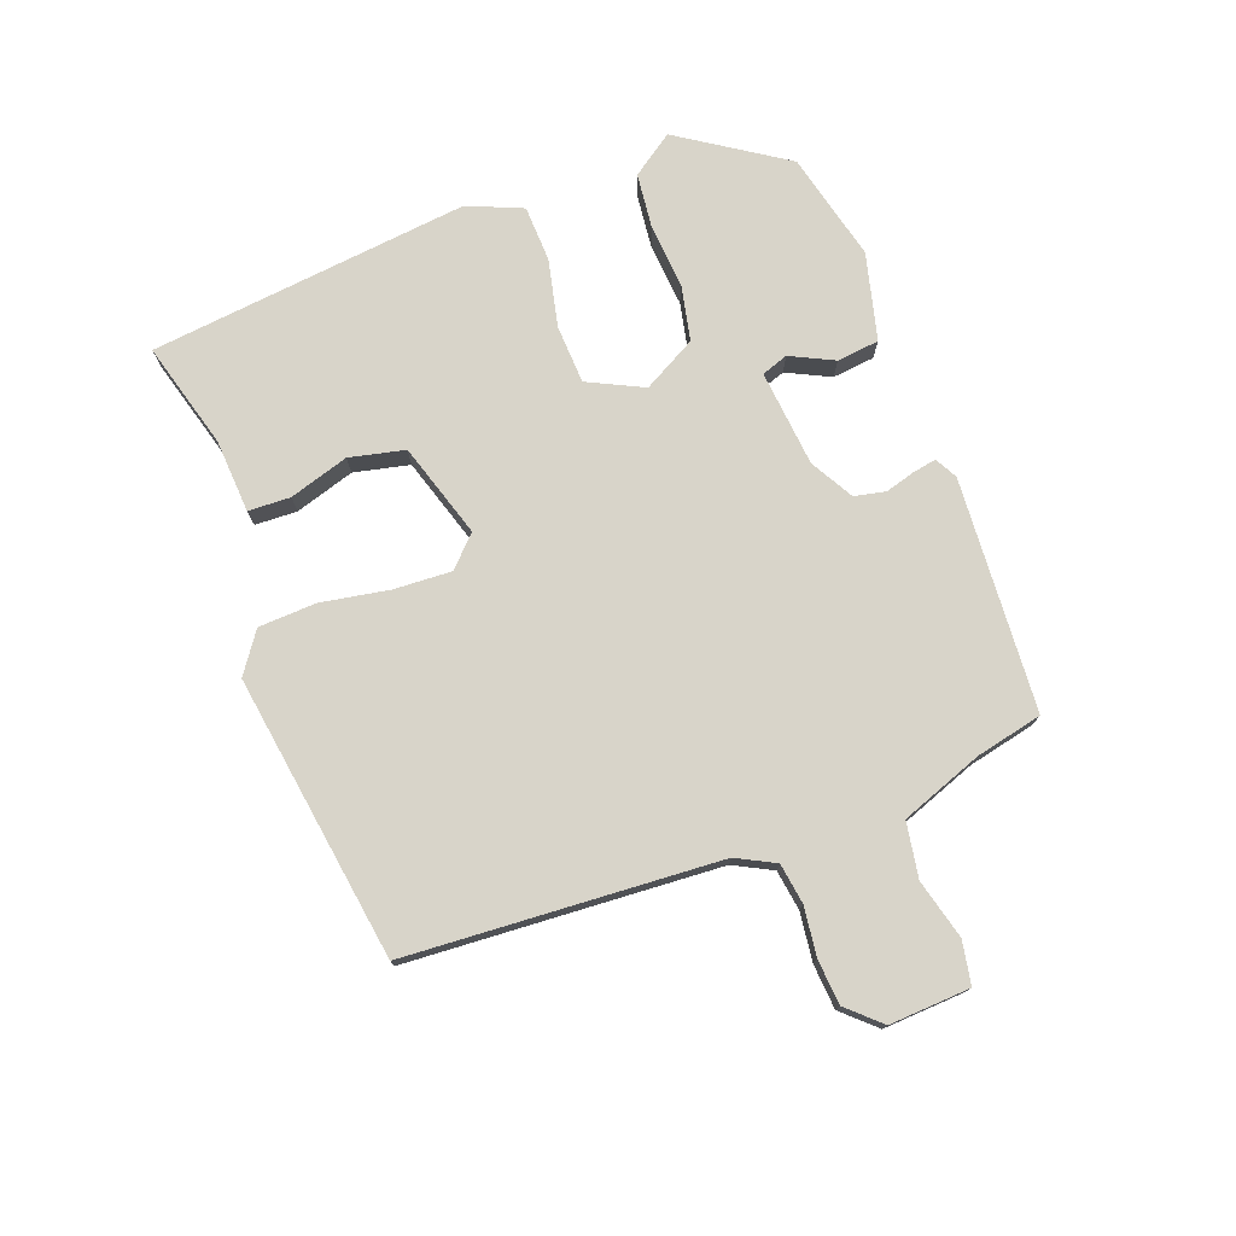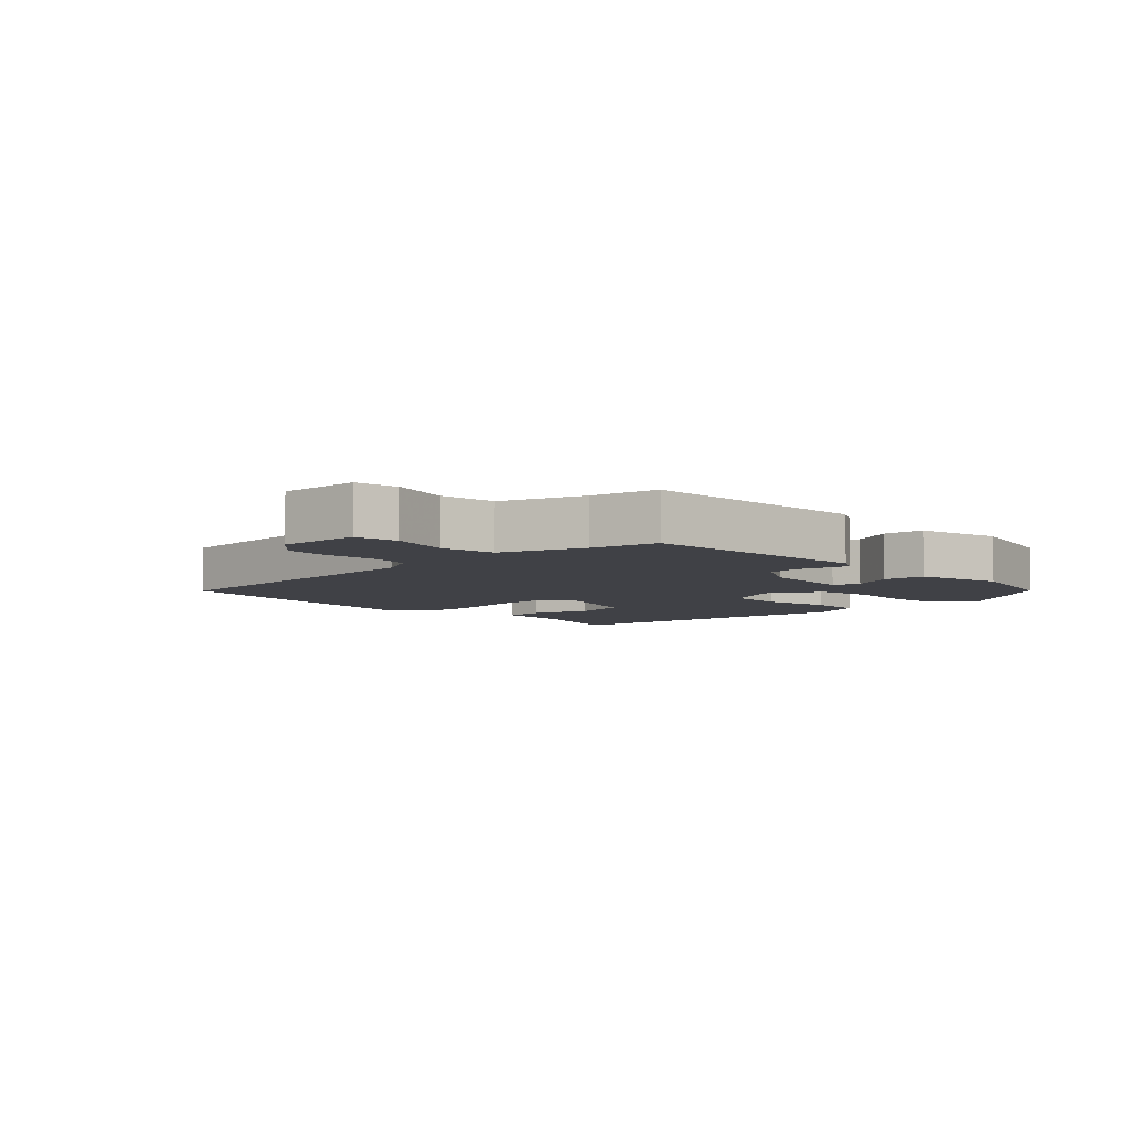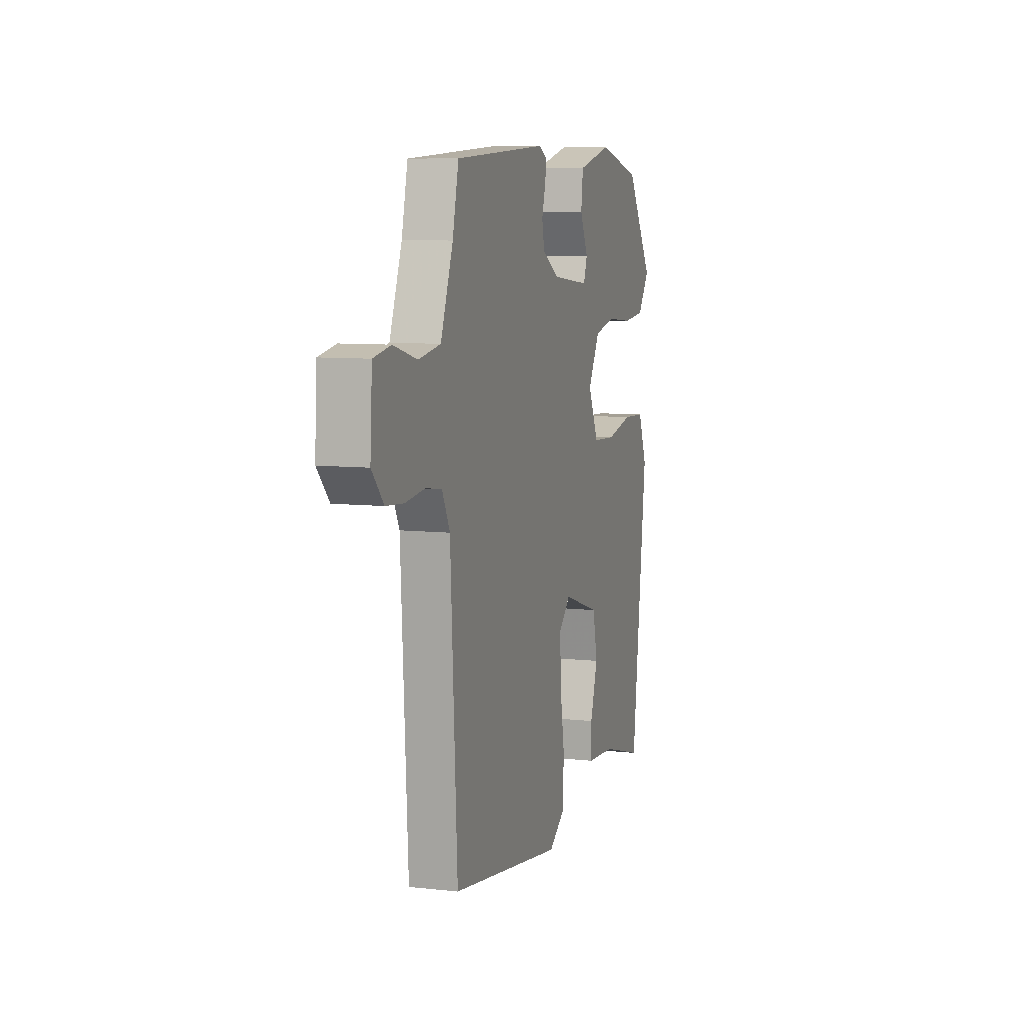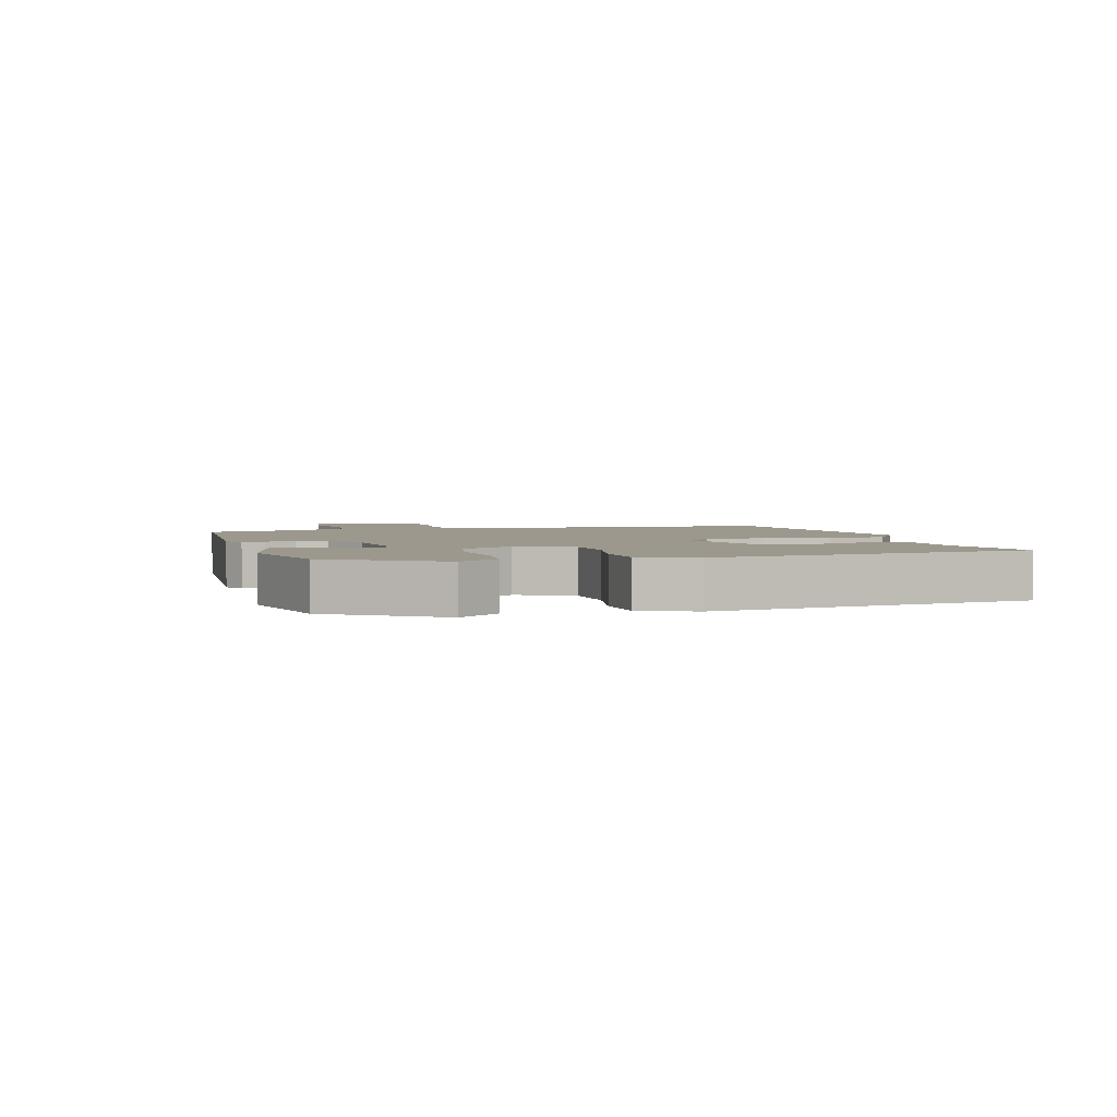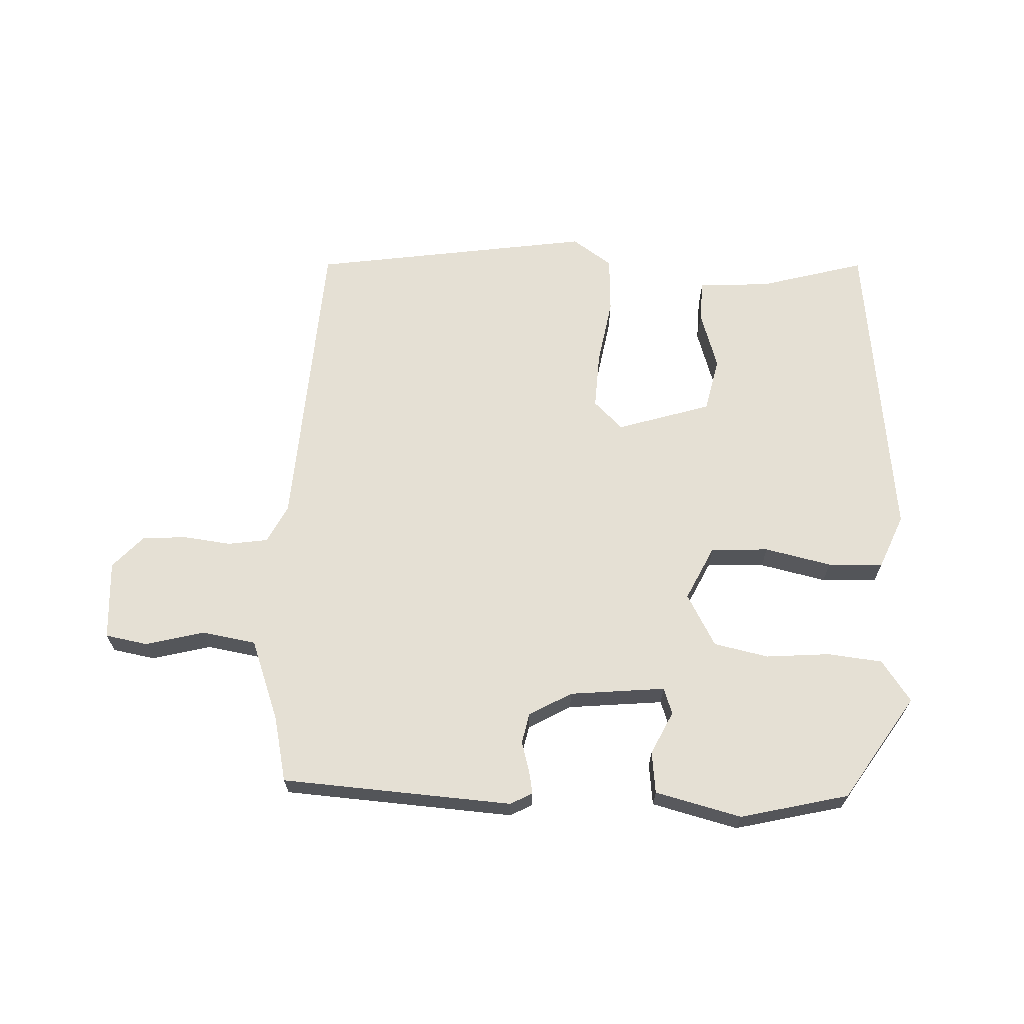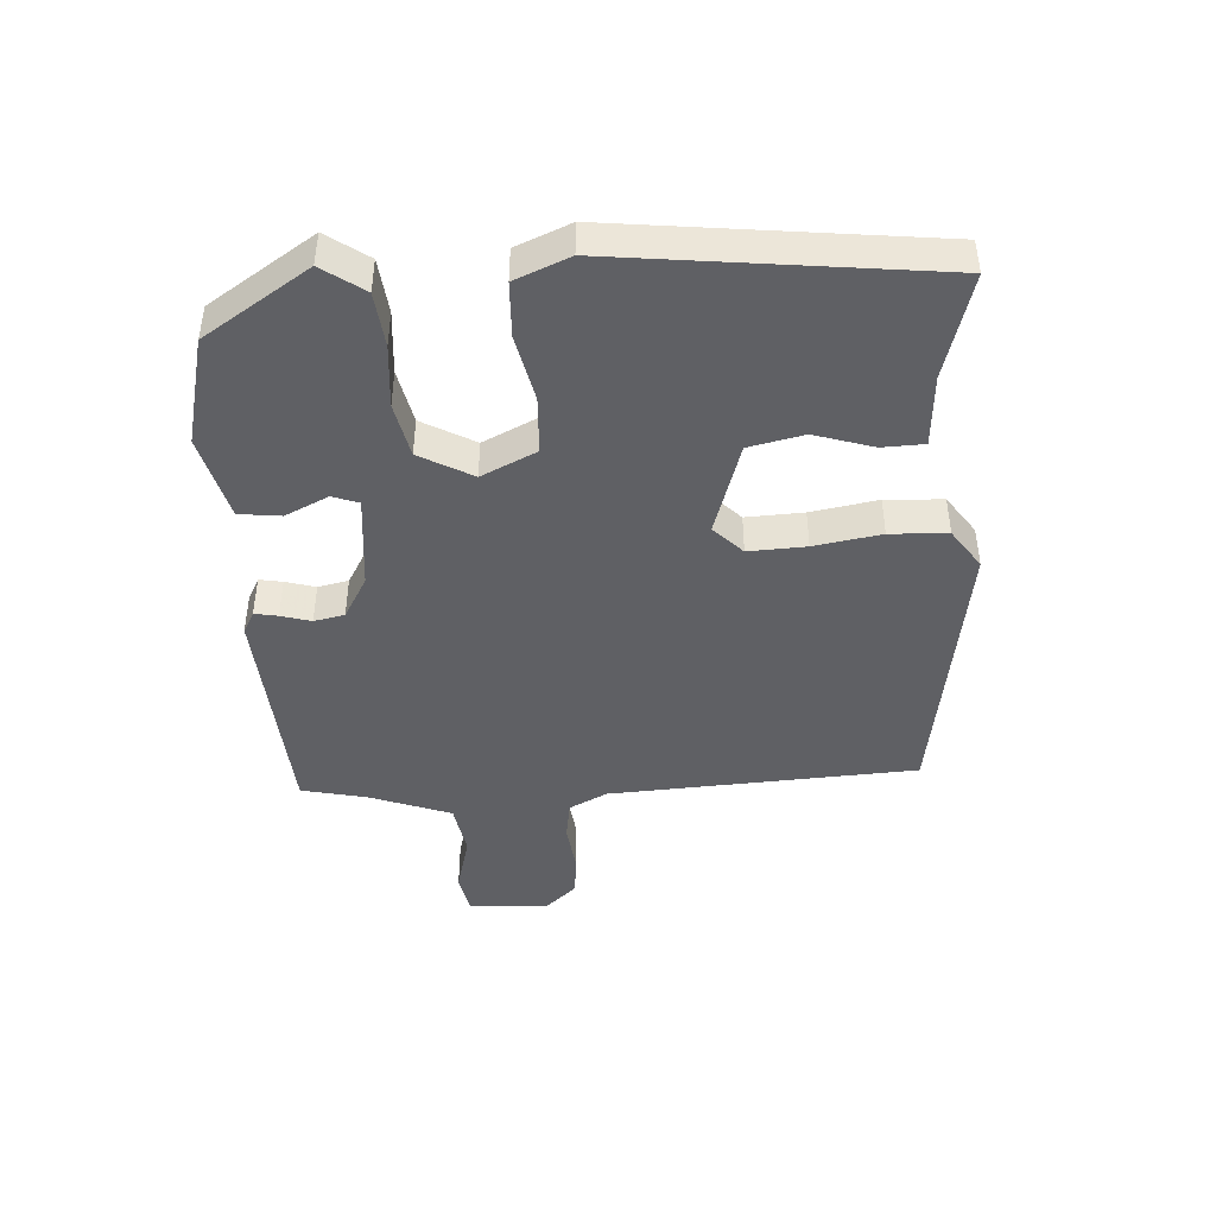
<metadata>
{"format":"obj","ext":"obj","renderer":"f3d","projection":"perspective","resolution":1024,"background":"white","views":[{"elev":75.6,"azim":-110.0,"up":"+Y"},{"elev":-6.0,"azim":-45.8,"up":"+Y"},{"elev":8.2,"azim":-72.8,"up":"+Z"},{"elev":3.0,"azim":73.9,"up":"+Y"},{"elev":65.8,"azim":2.7,"up":"+Y"},{"elev":-44.0,"azim":93.7,"up":"+Y"}]}
</metadata>
<code>
v 0.476 0.07 -0.519
v 0.307 0.07 -0.471
v 0.191 0.07 -0.463
v 0.189 0.07 -0.396
v 0.219 0.07 -0.302
v 0.2 0.07 -0.214
v 0.05 0.07 -0.166
v 0.003 0.07 -0.211
v 0.007 0.07 -0.303
v 0.025 0.07 -0.41
v 0.02 0.07 -0.502
v -0.044 0.07 -0.546
v -0.496 0.07 -0.475
v -0.523 0.07 0.019
v -0.554 0.07 0.08
v -0.618 0.07 0.09
v -0.695 0.07 0.081
v -0.766 0.07 0.087
v -0.813 0.07 0.139
v -0.805 0.07 0.267
v -0.737 0.07 0.279
v -0.643 0.07 0.254
v -0.556 0.07 0.268
v -0.507 0.07 0.398
v -0.483 0.07 0.503
v -0.113 0.07 0.525
v -0.078 0.07 0.506
v -0.085 0.07 0.469
v -0.099 0.07 0.421
v -0.089 0.07 0.372
v -0.021 0.07 0.333
v 0.132 0.07 0.317
v 0.147 0.07 0.359
v 0.114 0.07 0.428
v 0.122 0.07 0.495
v 0.26 0.07 0.529
v 0.433 0.07 0.486
v 0.542 0.07 0.318
v 0.495 0.07 0.252
v 0.407 0.07 0.243
v 0.305 0.07 0.252
v 0.217 0.07 0.234
v 0.17 0.07 0.15
v 0.212 0.07 0.062
v 0.305 0.07 0.057
v 0.412 0.07 0.08
v 0.501 0.07 0.076
v 0.537 0.07 -0.011
v 0.476 0 -0.519
v 0.307 0 -0.471
v 0.191 0 -0.463
v 0.189 0 -0.396
v 0.219 0 -0.302
v 0.2 0 -0.214
v 0.05 0 -0.166
v 0.003 0 -0.211
v 0.007 0 -0.303
v 0.025 0 -0.41
v 0.02 0 -0.502
v -0.044 0 -0.546
v -0.496 0 -0.475
v -0.523 0 0.019
v -0.554 0 0.08
v -0.618 0 0.09
v -0.695 0 0.081
v -0.766 0 0.087
v -0.813 0 0.139
v -0.805 0 0.267
v -0.737 0 0.279
v -0.643 0 0.254
v -0.556 0 0.268
v -0.507 0 0.398
v -0.483 0 0.503
v -0.113 0 0.525
v -0.078 0 0.506
v -0.085 0 0.469
v -0.099 0 0.421
v -0.089 0 0.372
v -0.021 0 0.333
v 0.132 0 0.317
v 0.147 0 0.359
v 0.114 0 0.428
v 0.122 0 0.495
v 0.26 0 0.529
v 0.433 0 0.486
v 0.542 0 0.318
v 0.495 0 0.252
v 0.407 0 0.243
v 0.305 0 0.252
v 0.217 0 0.234
v 0.17 0 0.15
v 0.212 0 0.062
v 0.305 0 0.057
v 0.412 0 0.08
v 0.501 0 0.076
v 0.537 0 -0.011
f 45 46 47 48
f 44 45 48 1
f 43 44 1 2
f 38 39 40 41
f 38 41 42
f 37 38 42
f 36 37 42
f 33 34 35 36
f 32 33 36 42
f 31 32 42 43
f 26 27 28 29
f 24 25 26 29
f 23 24 29 30
f 19 20 21 22
f 19 22 23
f 16 17 18 19
f 15 16 19 23
f 14 15 23 30
f 9 10 11 12
f 8 9 12 13
f 7 8 13 14
f 2 3 4 5
f 2 5 6
f 43 2 6
f 14 30 31 43
f 6 7 14 43
f 96 95 94 93
f 49 96 93 92
f 50 49 92 91
f 89 88 87 86
f 90 89 86
f 90 86 85
f 90 85 84
f 84 83 82 81
f 90 84 81 80
f 91 90 80 79
f 77 76 75 74
f 77 74 73 72
f 78 77 72 71
f 70 69 68 67
f 71 70 67
f 67 66 65 64
f 71 67 64 63
f 78 71 63 62
f 60 59 58 57
f 61 60 57 56
f 62 61 56 55
f 53 52 51 50
f 54 53 50
f 54 50 91
f 91 79 78 62
f 91 62 55 54
f 1 49 50 2
f 2 50 51 3
f 3 51 52 4
f 4 52 53 5
f 5 53 54 6
f 6 54 55 7
f 7 55 56 8
f 8 56 57 9
f 9 57 58 10
f 10 58 59 11
f 11 59 60 12
f 12 60 61 13
f 13 61 62 14
f 14 62 63 15
f 15 63 64 16
f 16 64 65 17
f 17 65 66 18
f 18 66 67 19
f 19 67 68 20
f 20 68 69 21
f 21 69 70 22
f 22 70 71 23
f 23 71 72 24
f 24 72 73 25
f 25 73 74 26
f 26 74 75 27
f 27 75 76 28
f 28 76 77 29
f 29 77 78 30
f 30 78 79 31
f 31 79 80 32
f 32 80 81 33
f 33 81 82 34
f 34 82 83 35
f 35 83 84 36
f 36 84 85 37
f 37 85 86 38
f 38 86 87 39
f 39 87 88 40
f 40 88 89 41
f 41 89 90 42
f 42 90 91 43
f 43 91 92 44
f 44 92 93 45
f 45 93 94 46
f 46 94 95 47
f 47 95 96 48
f 48 96 49 1

</code>
